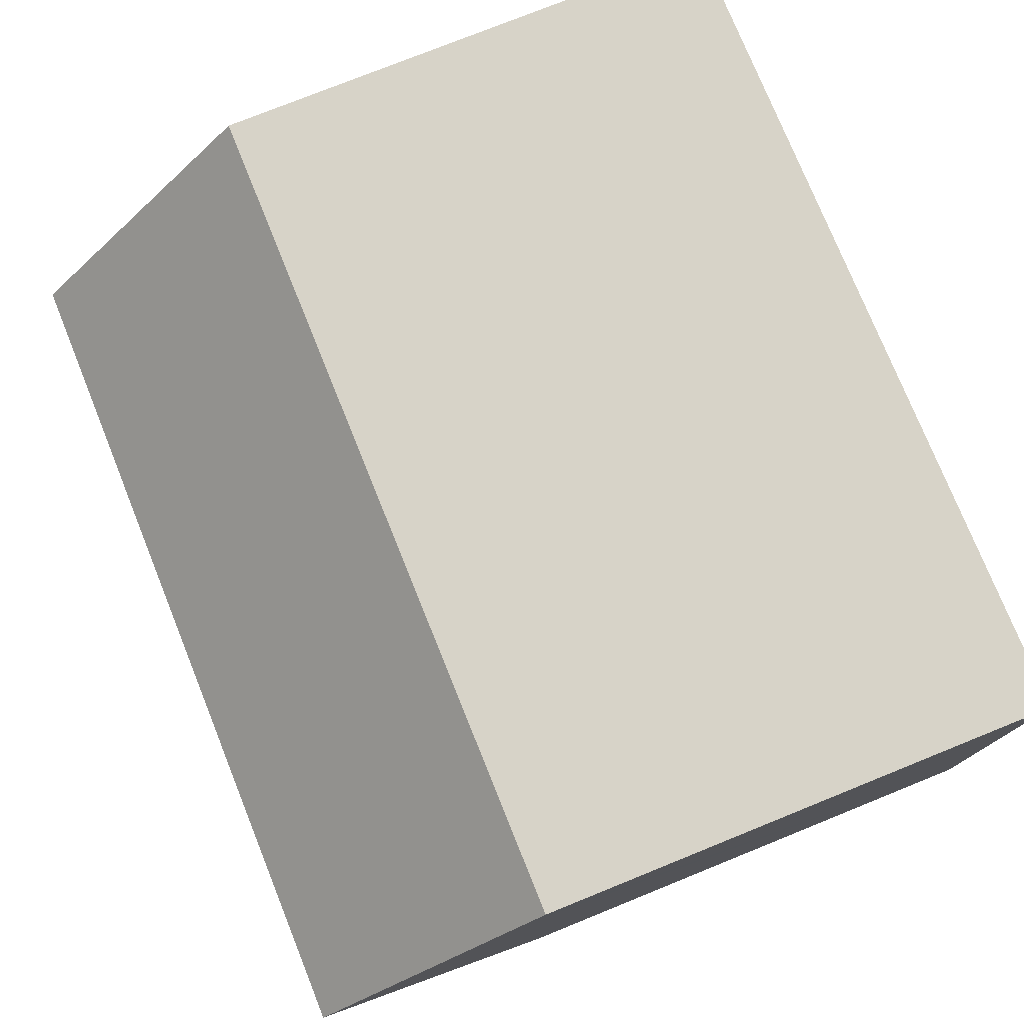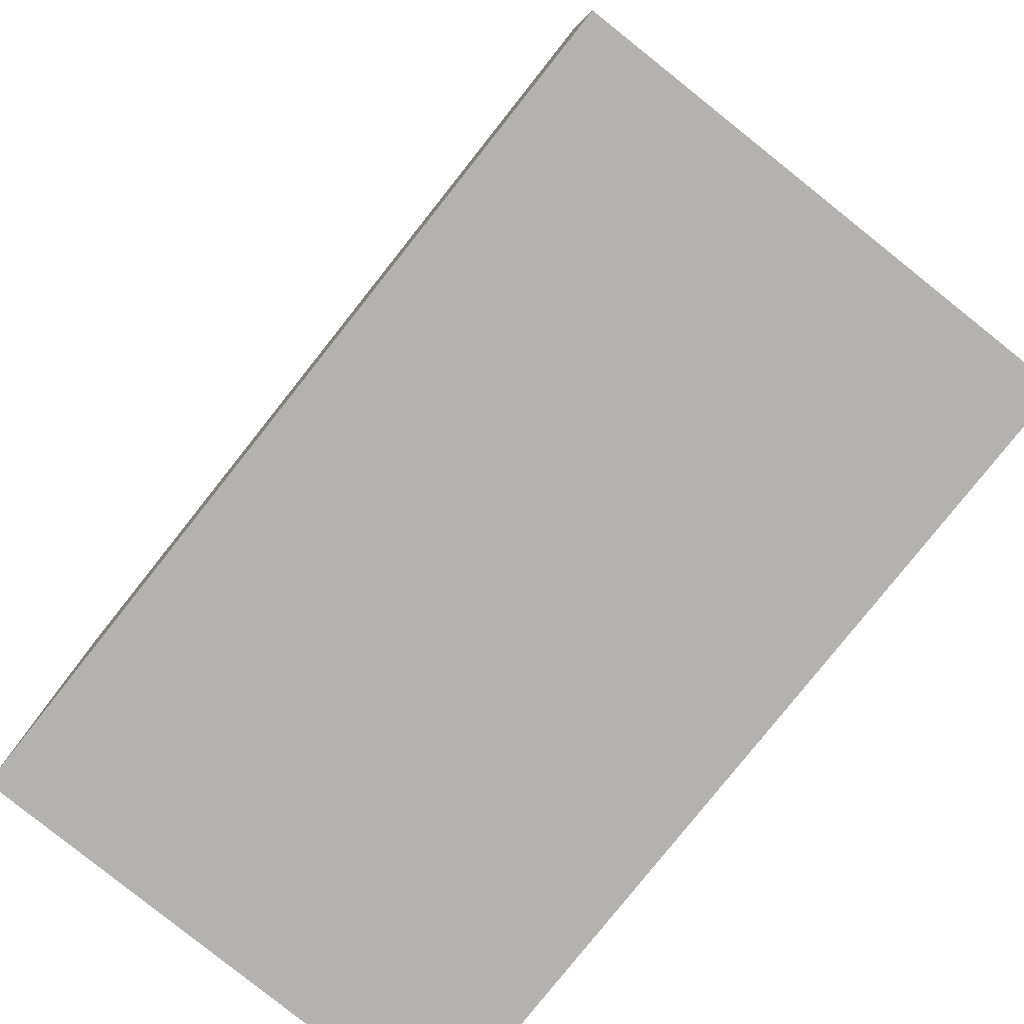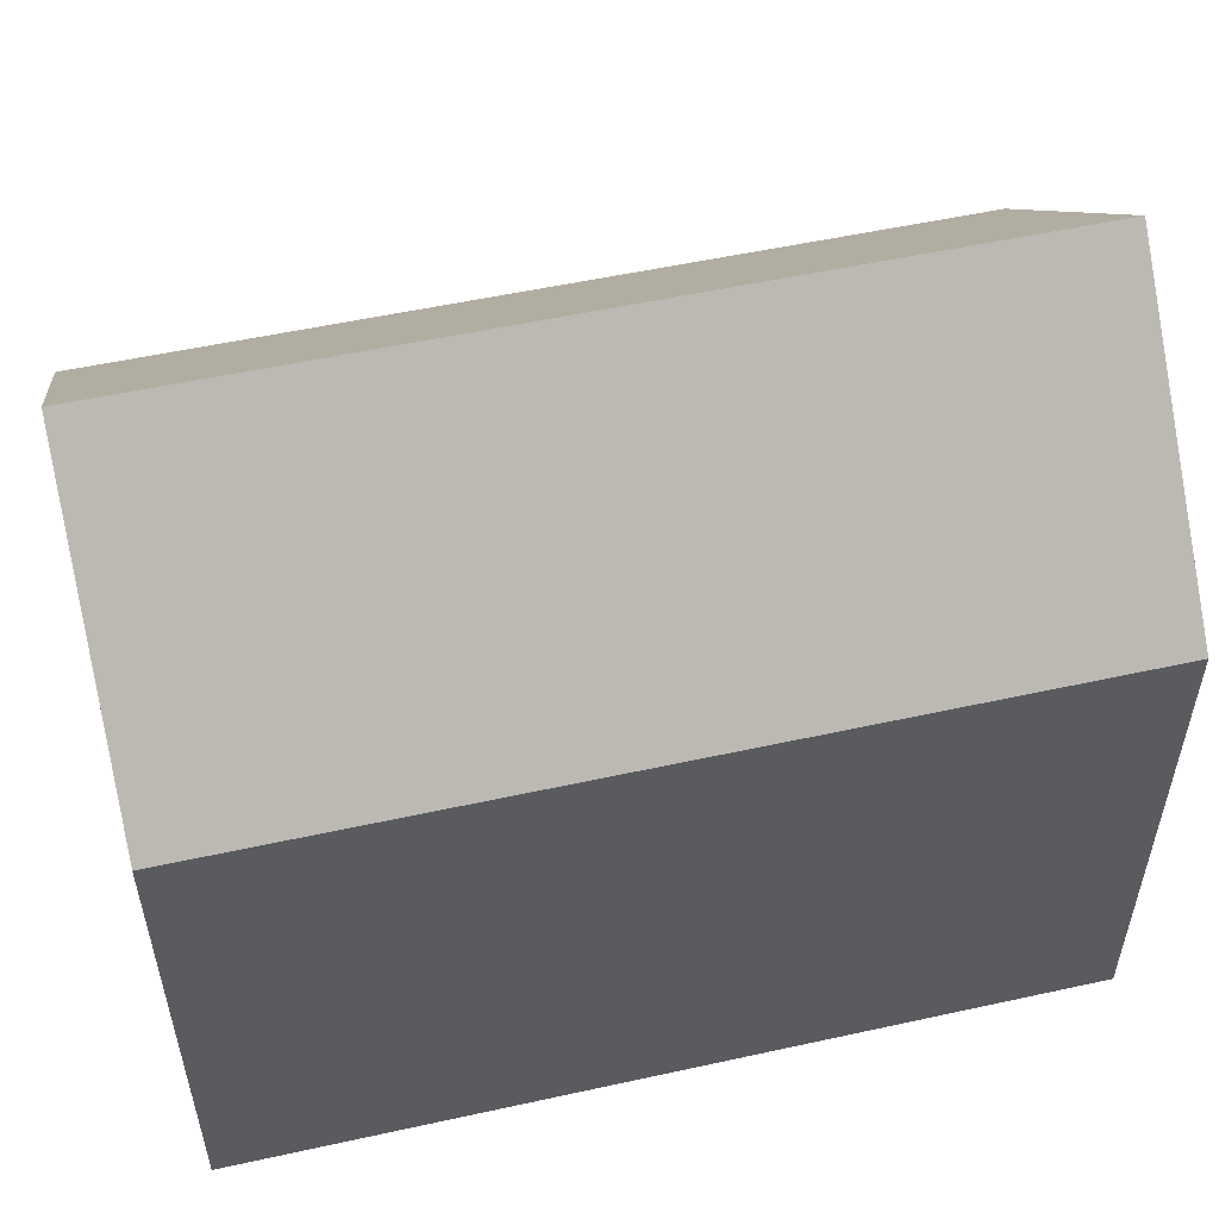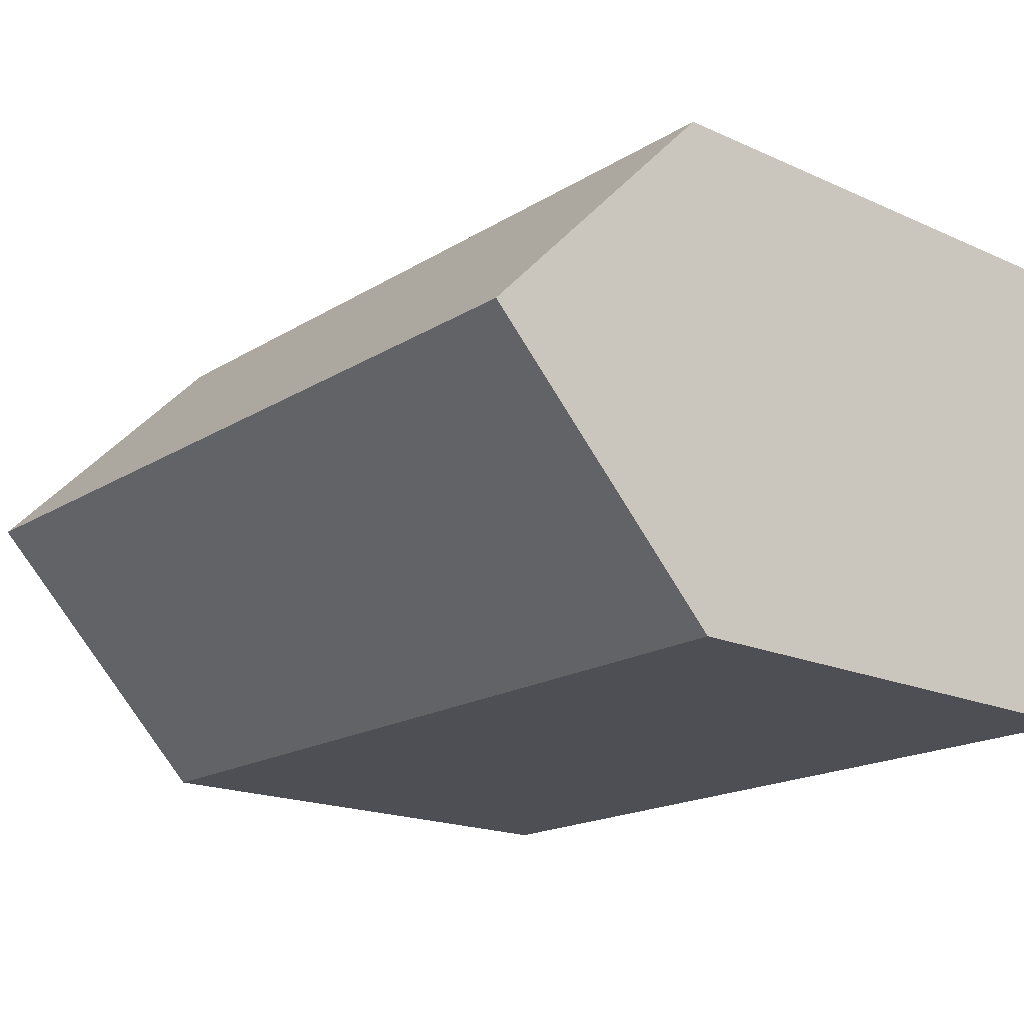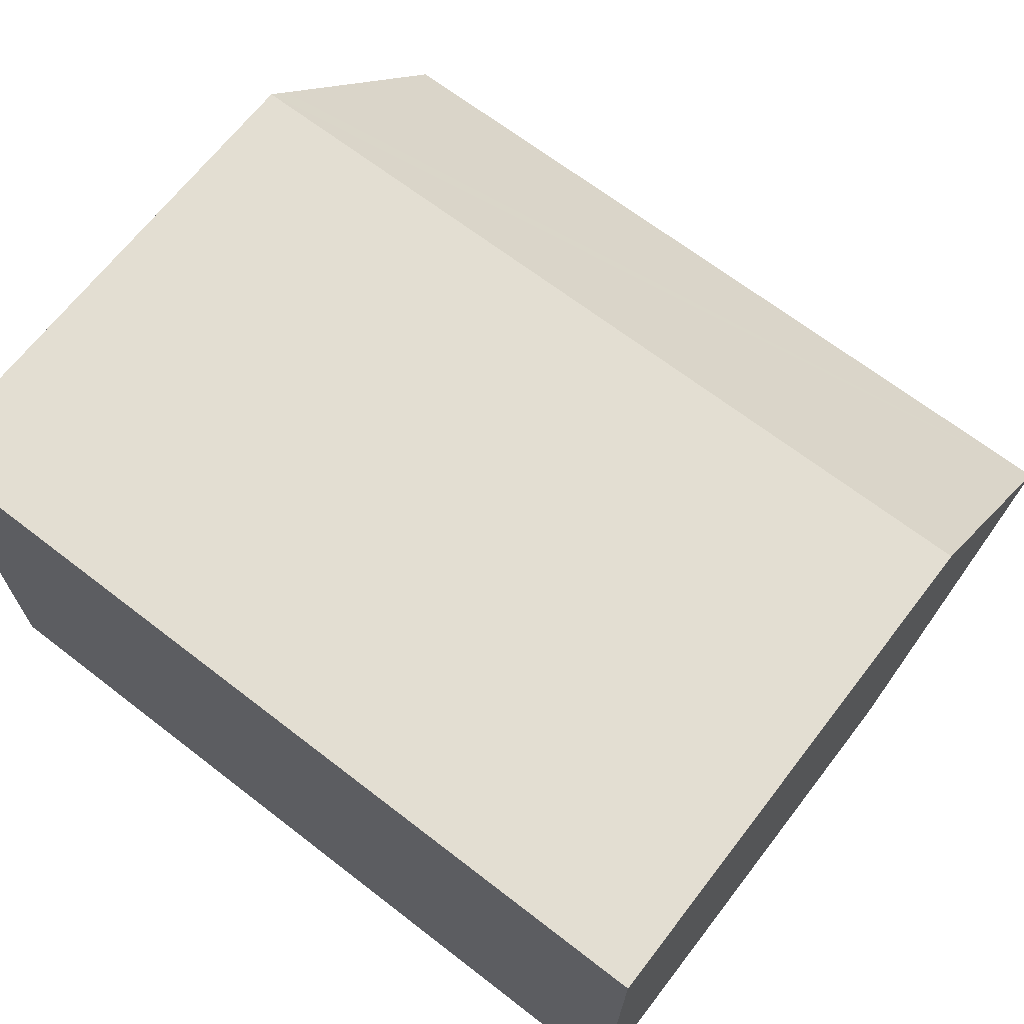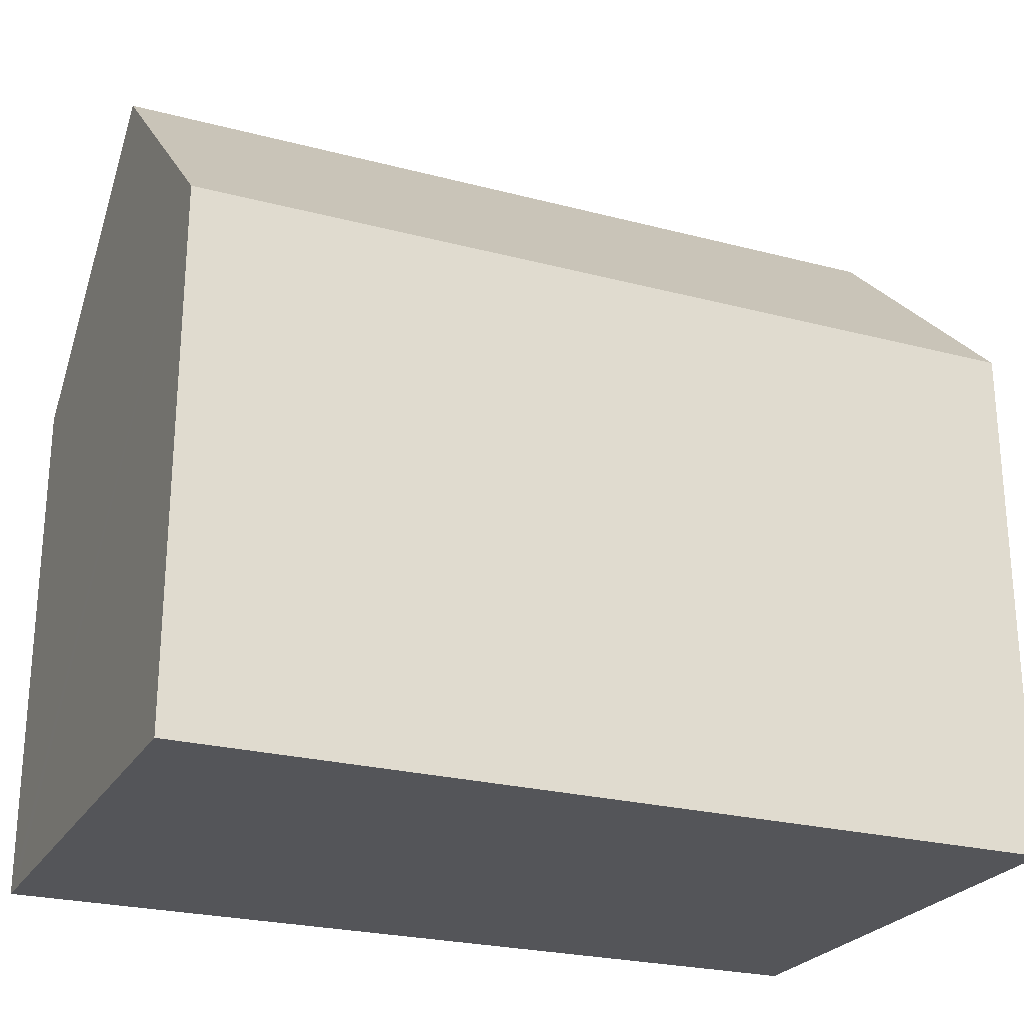
<metadata>
{"format":"obj","ext":"obj","renderer":"f3d","projection":"perspective","resolution":1024,"background":"white","views":[{"elev":76.6,"azim":-112.0,"up":"+Z"},{"elev":-79.8,"azim":-128.5,"up":"+Y"},{"elev":53.8,"azim":-13.2,"up":"+Y"},{"elev":-18.5,"azim":-130.6,"up":"+Z"},{"elev":67.5,"azim":37.7,"up":"+Z"},{"elev":-24.7,"azim":156.7,"up":"+Y"}]}
</metadata>
<code>
v  17.38 10.69 -10.36
v  0.006 15.7 -5.191
v  17.43 15.69 -5.176
v  0.011 10.68 -10.38
v  0.001 11.11 -0.446
v  0 10.68 6.541e-16
v  6.156 10.68 0.003
v  11.24 10.69 0.005
v  17.47 11.11 -0.426
v  17.48 10.69 0.008
v  0 0 0
v  6.156 -1.837e-19 0.003
v  11.24 -3.062e-19 0.005
v  17.48 -4.899e-19 0.008
v  17.47 2.608e-17 -0.426
v  17.43 3.169e-16 -5.176
v  17.38 6.343e-16 -10.36
v  0.011 6.357e-16 -10.38
v  0.006 3.179e-16 -5.191
v  0.001 2.731e-17 -0.446
g defaultobject
f 1 2 3
f 2 1 4
f 5 3 2
f 3 5 6
f 3 6 7
f 3 7 8
f 3 8 9
f 9 8 10
f 11 7 6
f 7 11 8
f 8 11 12
f 8 12 10
f 10 12 13
f 10 13 14
f 9 1 3
f 1 9 10
f 1 10 14
f 1 14 15
f 1 15 16
f 1 16 17
f 17 4 1
f 4 17 18
f 4 5 2
f 5 4 18
f 5 18 6
f 6 18 19
f 6 19 20
f 6 20 11
f 13 15 14
f 15 13 16
f 16 13 17
f 17 13 18
f 18 13 12
f 18 12 19
f 19 12 20
f 20 12 11

</code>
